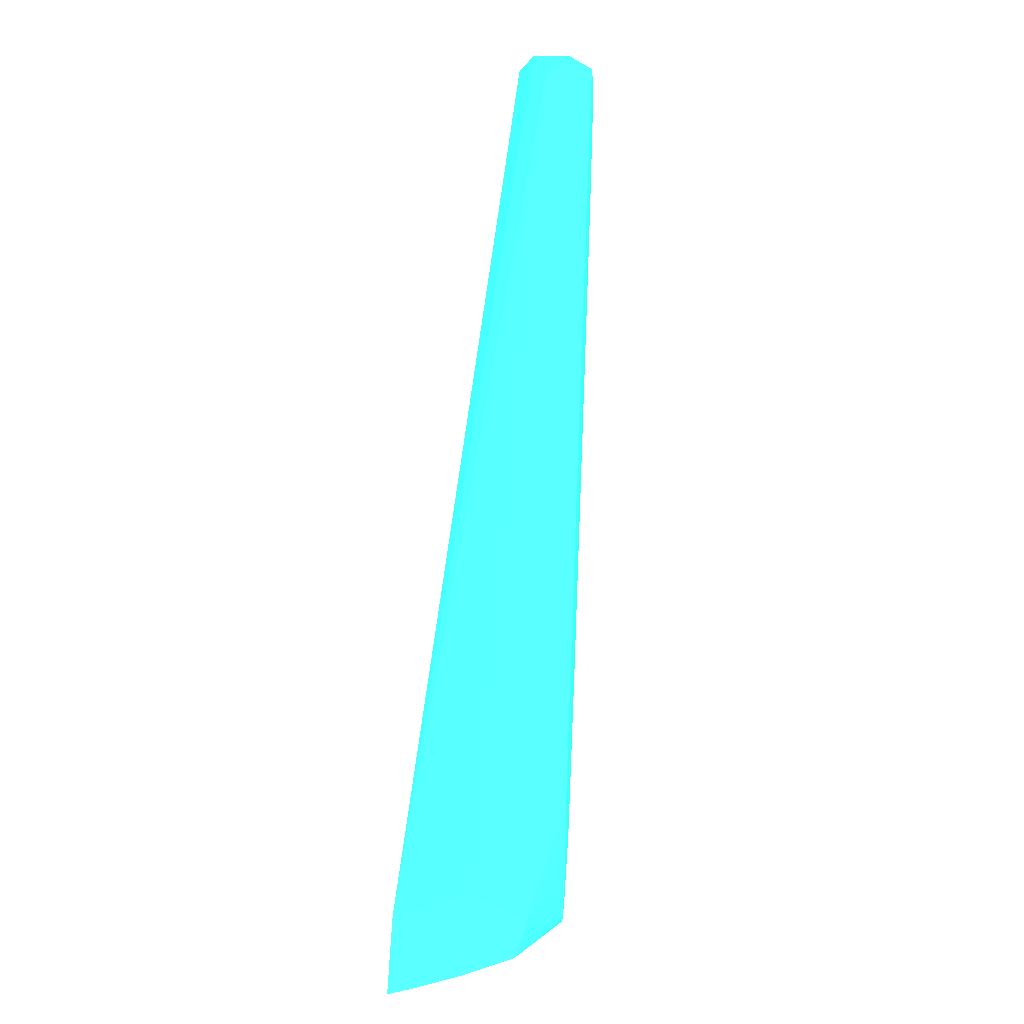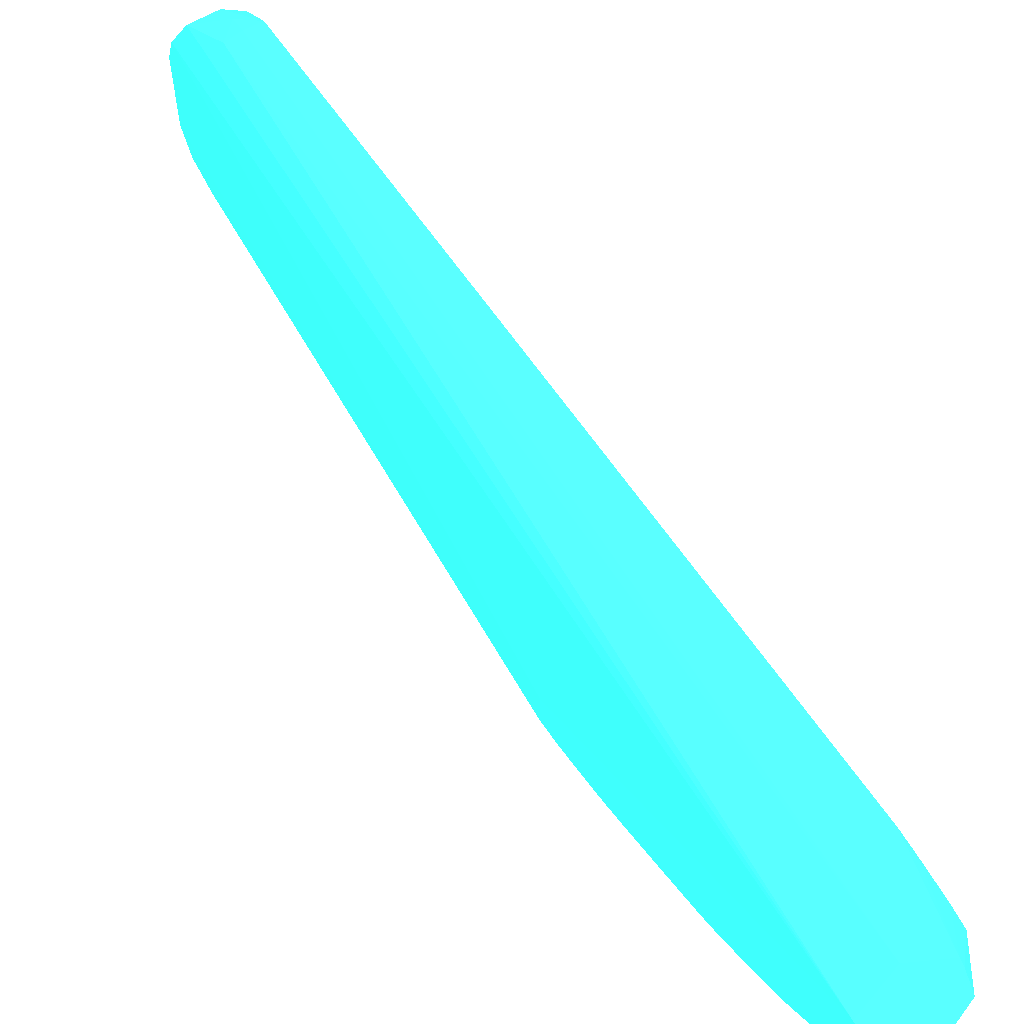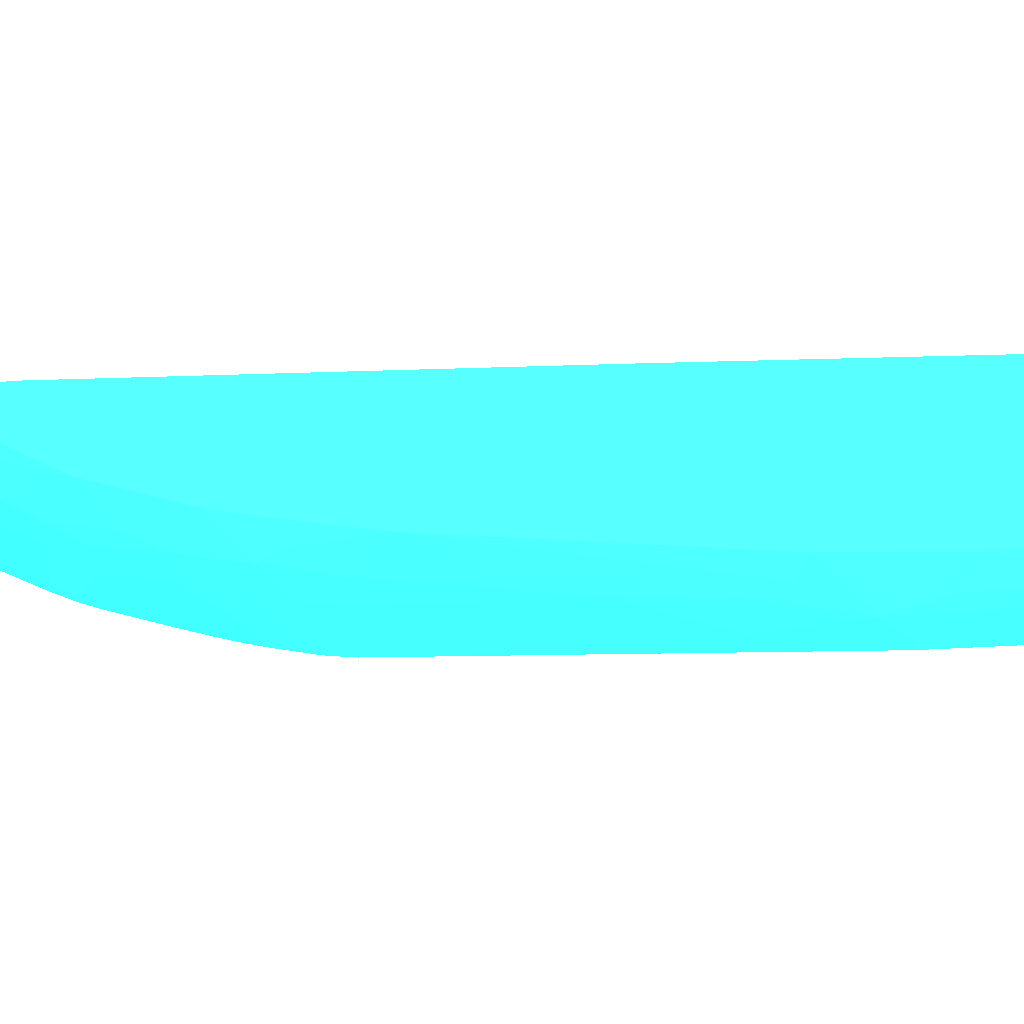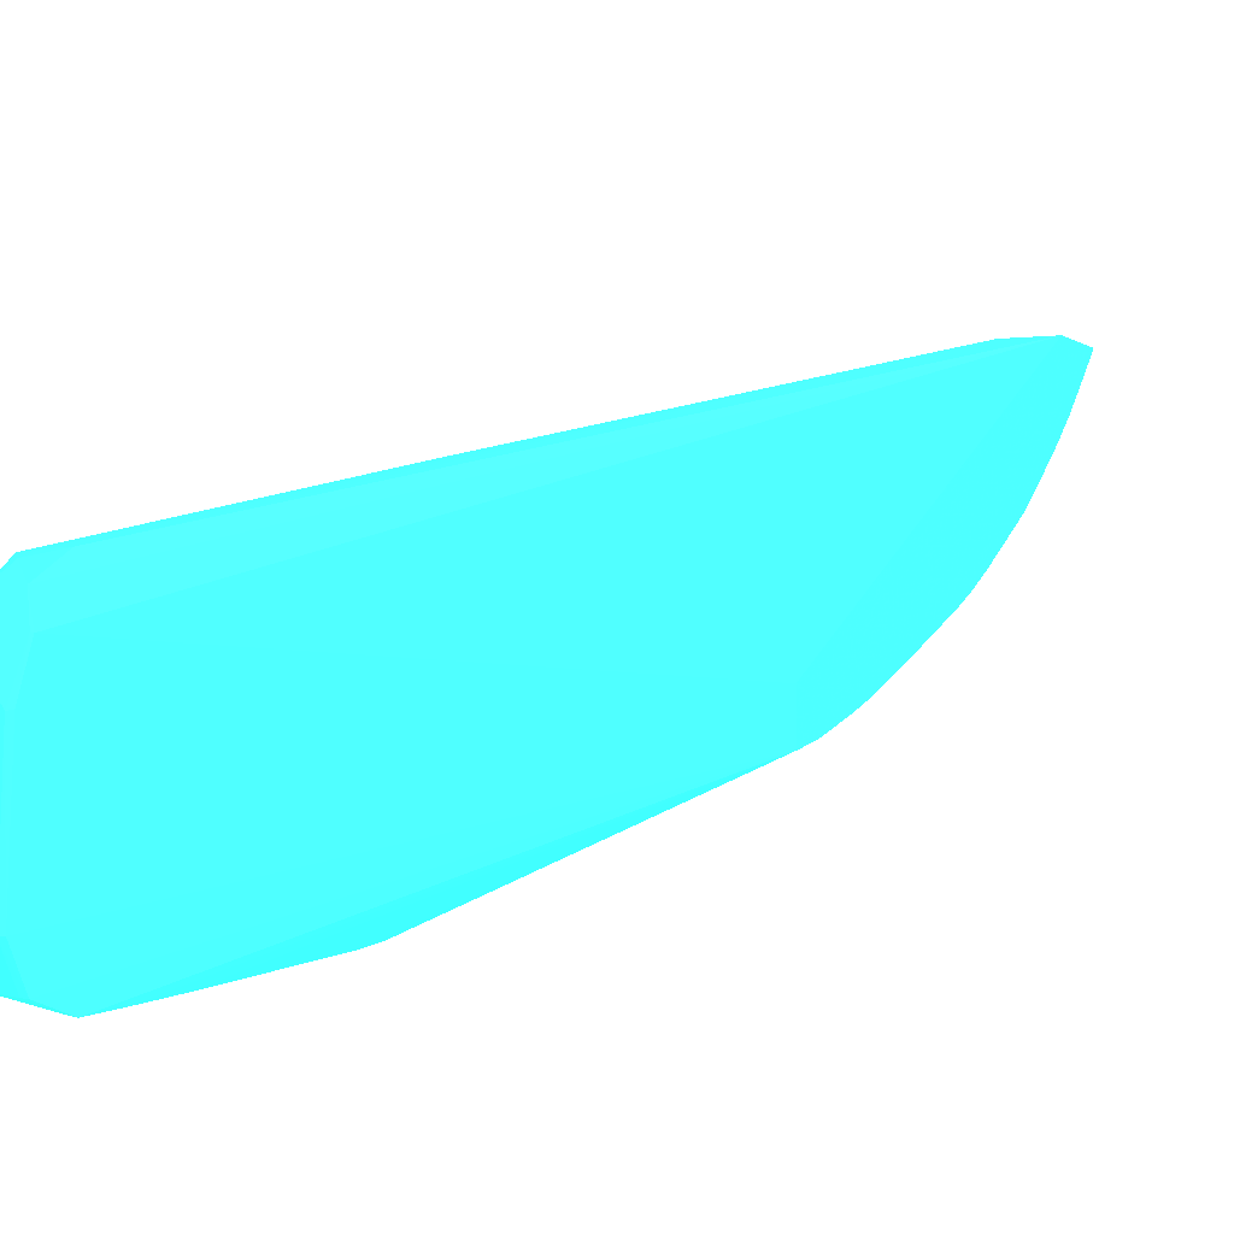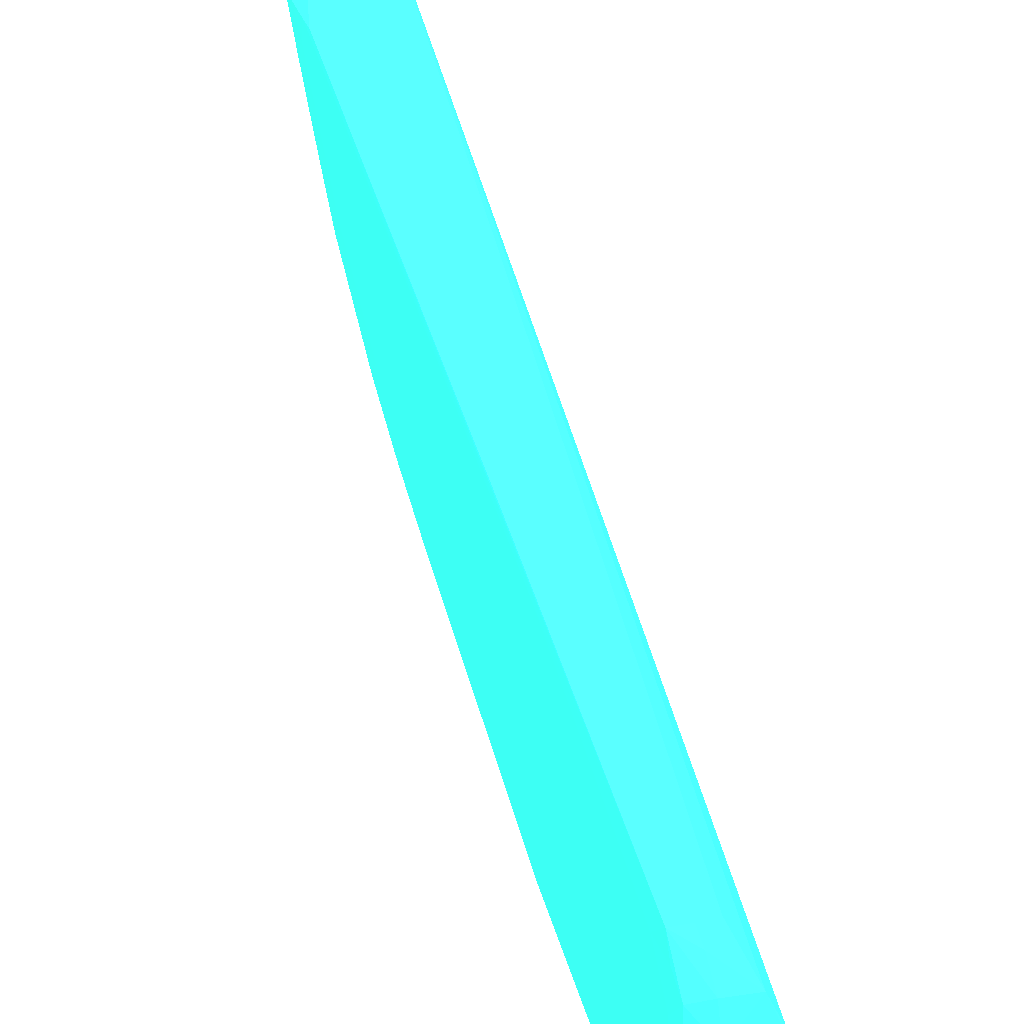
<metadata>
{"format":"obj","ext":"obj","renderer":"f3d","projection":"perspective","resolution":1024,"background":"white","views":[{"elev":52.4,"azim":-177.8,"up":"+Z"},{"elev":65.3,"azim":150.2,"up":"+Z"},{"elev":-52.4,"azim":-76.4,"up":"+Z"},{"elev":-8.6,"azim":33.9,"up":"+Z"},{"elev":29.4,"azim":-16.8,"up":"+Z"}]}
</metadata>
<code>
v -0.01454 -0.026 -0.1219 0.1843 0.9412 0.7373
v -0.01452 -0.02719 -0.1218 0.1843 0.9412 0.7373
v -0.0146 -0.026 -0.1202 0.1843 0.9412 0.7373
v -0.01454 -0.02727 -0.1202 0.1843 0.9412 0.7373
v -0.01344 -0.02827 -0.1202 0.1843 0.9412 0.7373
v -0.01364 -0.02791 -0.1224 0.1843 0.9412 0.7373
v -0.01308 -0.02768 -0.1236 0.1843 0.9412 0.7373
v -0.01429 -0.026 -0.1229 0.1843 0.9412 0.7373
v -0.01453 -0.01979 -0.1213 0.1843 0.9412 0.7373
v -0.0146 -0.01979 -0.1202 0.1843 0.9412 0.7373
v -0.01453 -0.01153 -0.1193 0.1843 0.9412 0.7373
v -0.01459 -0.01153 -0.1181 0.1843 0.9412 0.7373
v -0.0146 0.009153 -0.1099 0.1843 0.9412 0.7373
v -0.0146 -0.02186 -0.1202 0.1843 0.9412 0.7373
v -0.0146 0.02156 -0.09953 0.1843 0.9412 0.7373
v -0.0146 0.02362 -0.09953 0.1843 0.9412 0.7373
v -0.0146 0.01949 -0.1037 0.1843 0.9412 0.7373
v -0.01455 0.0235 -0.1015 0.1843 0.9412 0.7373
v -0.01455 0.02141 -0.1035 0.1843 0.9412 0.7373
v -0.0146 0.01329 -0.1078 0.1843 0.9412 0.7373
v -0.01451 0.01444 -0.1089 0.1843 0.9412 0.7373
v -0.01451 0.02062 -0.1048 0.1843 0.9412 0.7373
v -0.01452 0.02273 -0.1027 0.1843 0.9412 0.7373
v -0.01452 0.02479 -0.1007 0.1843 0.9412 0.7373
v -0.01403 0.02411 -0.1021 0.1843 0.9412 0.7373
v -0.01265 0.02479 -0.1028 0.1843 0.9412 0.7373
v -0.01243 0.0226 -0.1047 0.1843 0.9412 0.7373
v -0.01325 0.02141 -0.1051 0.1843 0.9412 0.7373
v -0.01302 0.01894 -0.1071 0.1843 0.9412 0.7373
v -0.012 0.02032 -0.1066 0.1843 0.9412 0.7373
v -0.01265 0.01655 -0.1089 0.1843 0.9412 0.7373
v -0.01062 0.02066 -0.1069 0.1843 0.9412 0.7373
v -0.01137 0.02284 -0.1049 0.1843 0.9412 0.7373
v -0.009307 0.02195 -0.1063 0.1843 0.9412 0.7373
v -0.009307 0.02092 -0.107 0.1843 0.9412 0.7373
v -0.009027 0.022 -0.1063 0.1843 0.9412 0.7373
v -0.009307 0.02326 -0.1053 0.1843 0.9412 0.7373
v -0.009027 0.02332 -0.1053 0.1843 0.9412 0.7373
v -0.009027 0.0253 -0.1036 0.1843 0.9412 0.7373
v -0.009307 0.02548 -0.1033 0.1843 0.9412 0.7373
v -0.01137 0.02508 -0.103 0.1843 0.9412 0.7373
v -0.01137 0.02387 -0.104 0.1843 0.9412 0.7373
v -0.01137 0.02611 -0.102 0.1843 0.9412 0.7373
v -0.009307 0.02651 -0.1024 0.1843 0.9412 0.7373
v -0.009027 0.02656 -0.1025 0.1843 0.9412 0.7373
v -0.009307 0.02849 -0.1003 0.1843 0.9412 0.7373
v -0.01137 0.02815 -0.09987 0.1843 0.9412 0.7373
v -0.01137 0.02712 -0.101 0.1843 0.9412 0.7373
v -0.01264 0.02685 -0.1007 0.1843 0.9412 0.7373
v -0.01401 0.02617 -0.1 0.1843 0.9412 0.7373
v -0.0139 0.02822 -0.0979 0.1843 0.9412 0.7373
v -0.01451 0.02886 -0.09653 0.1843 0.9412 0.7373
v -0.01452 0.02684 -0.09864 0.1843 0.9412 0.7373
v -0.01455 0.02762 -0.09732 0.1843 0.9412 0.7373
v -0.01451 0.02886 -0.09624 0.1843 0.9412 0.7373
v -0.01459 0.02569 -0.09747 0.1843 0.9412 0.7373
v -0.0146 0.01949 -0.09953 0.1843 0.9412 0.7373
v -0.01459 -0.02393 -0.1119 0.1843 0.9412 0.7373
v -0.0146 -0.02186 -0.1119 0.1843 0.9412 0.7373
v -0.0146 -0.026 -0.114 0.1843 0.9412 0.7373
v -0.01454 -0.02593 -0.112 0.1843 0.9412 0.7373
v -0.01452 -0.02719 -0.1127 0.1843 0.9412 0.7373
v -0.01454 -0.02727 -0.114 0.1843 0.9412 0.7373
v -0.01344 -0.02826 -0.114 0.1843 0.9412 0.7373
v -0.01137 -0.02898 -0.1223 0.1843 0.9412 0.7373
v -0.01137 -0.028 -0.1239 0.1843 0.9412 0.7373
v -0.01103 -0.028 -0.1239 0.1843 0.9412 0.7373
v -0.01103 -0.026 -0.1244 0.1843 0.9412 0.7373
v -0.009027 0.009067 -0.1137 0.1843 0.9412 0.7373
v -0.01103 -0.02393 -0.124 0.1843 0.9412 0.7373
v -0.01103 -0.02131 -0.1235 0.1843 0.9412 0.7373
v -0.01137 -0.02393 -0.1239 0.1843 0.9412 0.7373
v -0.01137 -0.01359 -0.1218 0.1843 0.9412 0.7373
v -0.01252 -0.02271 -0.1233 0.1843 0.9412 0.7373
v -0.01137 -0.026 -0.1243 0.1843 0.9412 0.7373
v -0.01325 -0.026 -0.1237 0.1843 0.9412 0.7373
v -0.01283 -0.02393 -0.1235 0.1843 0.9412 0.7373
v -0.01275 -0.01359 -0.1214 0.1843 0.9412 0.7373
v -0.01245 -0.01252 -0.1213 0.1843 0.9412 0.7373
v -0.01137 -0.01213 -0.1214 0.1843 0.9412 0.7373
v -0.01103 -0.01359 -0.1218 0.1843 0.9412 0.7373
v -0.01103 -0.01201 -0.1214 0.1843 0.9412 0.7373
v -0.009027 0.01036 -0.1132 0.1843 0.9412 0.7373
v -0.01136 -0.007339 -0.1195 0.1843 0.9412 0.7373
v -0.01137 0.008737 -0.1132 0.1843 0.9412 0.7373
v -0.01253 -0.00211 -0.1172 0.1843 0.9412 0.7373
v -0.01281 -0.007995 -0.1193 0.1843 0.9412 0.7373
v -0.01288 0.00239 -0.1152 0.1843 0.9412 0.7373
v -0.0126 0.008283 -0.113 0.1843 0.9412 0.7373
v -0.01137 0.01122 -0.1121 0.1843 0.9412 0.7373
v -0.009027 0.01073 -0.113 0.1843 0.9412 0.7373
v -0.009027 0.01307 -0.1119 0.1843 0.9412 0.7373
v -0.01119 0.01327 -0.1112 0.1843 0.9412 0.7373
v -0.01282 0.01257 -0.1111 0.1843 0.9412 0.7373
v -0.01038 0.01435 -0.1109 0.1843 0.9412 0.7373
v -0.009027 0.01436 -0.1112 0.1843 0.9412 0.7373
v -0.009027 0.01548 -0.1105 0.1843 0.9412 0.7373
v -0.009307 0.01454 -0.111 0.1843 0.9412 0.7373
v -0.009307 0.01726 -0.1094 0.1843 0.9412 0.7373
v -0.01137 0.01687 -0.1091 0.1843 0.9412 0.7373
v -0.009027 0.02097 -0.1071 0.1843 0.9412 0.7373
v -0.009027 0.01731 -0.1094 0.1843 0.9412 0.7373
v -0.009027 0.03276 -0.0948 0.1843 0.9412 0.7373
v -0.009027 0.02853 -0.1003 0.1843 0.9412 0.7373
v -0.009027 0.03048 -0.09799 0.1843 0.9412 0.7373
v -0.009027 0.03122 -0.09698 0.1843 0.9412 0.7373
v -0.009307 0.0312 -0.0969 0.1843 0.9412 0.7373
v -0.009307 0.03044 -0.09794 0.1843 0.9412 0.7373
v -0.01071 0.03099 -0.09662 0.1843 0.9412 0.7373
v -0.009724 0.03255 -0.0948 0.1843 0.9412 0.7373
v -0.01139 0.03151 -0.0955 0.1843 0.9412 0.7373
v -0.01138 0.03199 -0.0948 0.1843 0.9412 0.7373
v -0.01209 0.03072 -0.09626 0.1843 0.9412 0.7373
v -0.01253 0.02885 -0.09857 0.1843 0.9412 0.7373
v -0.01303 0.03123 -0.09488 0.1843 0.9412 0.7373
v -0.01305 0.03126 -0.0948 0.1843 0.9412 0.7373
v -0.01336 0.02985 -0.0948 0.1843 0.9412 0.7373
v -0.01332 0.03022 -0.0948 0.1843 0.9412 0.7373
v -0.01453 0.02776 -0.09622 0.1843 0.9412 0.7373
v -0.01453 0.02569 -0.09634 0.1843 0.9412 0.7373
v -0.0145 0.02447 -0.09639 0.1843 0.9412 0.7373
v -0.01451 -0.0252 -0.1109 0.1843 0.9412 0.7373
v -0.01453 -0.009462 -0.1067 0.1843 0.9412 0.7373
v -0.01344 -0.02764 -0.1123 0.1843 0.9412 0.7373
v -0.01172 -0.02769 -0.1124 0.1843 0.9412 0.7373
v -0.01344 -0.02626 -0.1113 0.1843 0.9412 0.7373
v -0.01344 -0.02523 -0.1109 0.1843 0.9412 0.7373
v -0.01239 -0.02508 -0.1109 0.1843 0.9412 0.7373
v -0.009027 0.02991 -0.0948 0.1843 0.9412 0.7373
v -0.01103 -0.02814 -0.1139 0.1843 0.9412 0.7373
v -0.01117 -0.02816 -0.1138 0.1843 0.9412 0.7373
v -0.01103 -0.02884 -0.1161 0.1843 0.9412 0.7373
v -0.01137 -0.02887 -0.1161 0.1843 0.9412 0.7373
v -0.01103 -0.02898 -0.1223 0.1843 0.9412 0.7373
v -0.009027 0.009067 -0.1135 0.1843 0.9412 0.7373
v -0.009027 0.009072 -0.1113 0.1843 0.9412 0.7373
v -0.01148 0.029 -0.0948 0.1843 0.9412 0.7373
v -0.01449 -0.004352 -0.1047 0.1843 0.9412 0.7373
v -0.01331 0.0292 -0.09732 0.1843 0.9412 0.7373
v -0.01137 0.02908 -0.09884 0.1843 0.9412 0.7373
v -0.009307 0.02941 -0.09923 0.1843 0.9412 0.7373
v -0.009027 0.02945 -0.09926 0.1843 0.9412 0.7373
v -0.01452 0.01038 -0.111 0.1843 0.9412 0.7373
v -0.01348 0.01113 -0.1113 0.1843 0.9412 0.7373
v -0.01448 0.006059 -0.113 0.1843 0.9412 0.7373
v -0.01348 -0.009585 -0.1196 0.1843 0.9412 0.7373
v -0.0145 -0.01035 -0.1192 0.1843 0.9412 0.7373
v -0.01444 -0.01688 -0.1211 0.1843 0.9412 0.7373
v -0.01451 -0.01826 -0.1213 0.1843 0.9412 0.7373
v -0.01321 -0.01566 -0.1216 0.1843 0.9412 0.7373
f 2 3 1
f 2 4 3
f 2 5 4
f 2 6 5
f 2 7 6
f 2 8 7
f 2 1 8
f 1 9 8
f 10 9 1
f 10 11 9
f 10 12 11
f 10 13 12
f 10 14 13
f 10 1 14
f 1 3 14
f 15 14 3
f 16 14 15
f 16 13 14
f 16 17 13
f 18 17 16
f 19 17 18
f 19 20 17
f 19 21 20
f 19 22 21
f 19 23 22
f 19 18 23
f 23 18 24
f 23 24 25
f 23 25 22
f 26 22 25
f 27 22 26
f 28 22 27
f 28 29 22
f 28 27 29
f 30 29 27
f 30 31 29
f 30 32 31
f 30 27 32
f 33 32 27
f 34 32 33
f 34 35 32
f 34 36 35
f 37 36 34
f 37 38 36
f 37 39 38
f 37 40 39
f 37 41 40
f 37 42 41
f 37 33 42
f 37 34 33
f 42 33 27
f 42 27 26
f 41 42 26
f 41 26 43
f 44 41 43
f 44 40 41
f 44 45 40
f 44 46 45
f 44 47 46
f 44 48 47
f 44 43 48
f 43 49 48
f 43 26 49
f 49 26 25
f 50 49 25
f 50 51 49
f 50 52 51
f 50 53 52
f 50 25 53
f 53 25 24
f 53 24 18
f 54 53 18
f 54 52 53
f 54 55 52
f 54 56 55
f 54 16 56
f 54 18 16
f 16 15 56
f 57 56 15
f 57 58 56
f 57 59 58
f 57 15 59
f 60 59 15
f 60 58 59
f 60 61 58
f 60 62 61
f 60 63 62
f 60 3 63
f 60 15 3
f 4 63 3
f 4 5 63
f 5 64 63
f 5 65 64
f 6 65 5
f 6 7 65
f 66 65 7
f 66 67 65
f 68 67 66
f 68 69 67
f 70 69 68
f 70 71 69
f 72 71 70
f 72 73 71
f 72 74 73
f 72 75 74
f 72 70 75
f 70 68 75
f 75 68 7
f 75 7 76
f 77 75 76
f 74 75 77
f 74 77 78
f 74 78 79
f 74 79 73
f 73 79 80
f 73 80 81
f 73 81 71
f 71 81 69
f 82 69 81
f 82 83 69
f 84 83 82
f 84 85 83
f 84 86 85
f 84 79 86
f 84 80 79
f 84 82 80
f 82 81 80
f 86 79 87
f 86 87 88
f 86 88 89
f 86 89 85
f 85 89 90
f 85 90 83
f 91 83 90
f 91 92 83
f 91 93 92
f 91 90 93
f 93 90 94
f 93 94 31
f 93 31 95
f 92 93 95
f 96 92 95
f 96 97 92
f 98 97 96
f 98 99 97
f 98 95 99
f 98 96 95
f 99 95 100
f 99 100 35
f 99 35 101
f 102 99 101
f 102 97 99
f 102 101 97
f 101 38 97
f 36 38 101
f 36 101 35
f 97 38 83
f 92 97 83
f 38 103 83
f 104 103 38
f 105 103 104
f 106 103 105
f 106 107 103
f 106 105 107
f 108 107 105
f 109 107 108
f 109 103 107
f 109 110 103
f 111 110 109
f 111 112 110
f 111 113 112
f 111 109 113
f 113 109 114
f 113 114 115
f 113 115 112
f 112 115 116
f 112 116 110
f 110 116 103
f 116 117 103
f 118 117 116
f 55 117 118
f 55 119 117
f 55 56 119
f 120 119 56
f 120 117 119
f 120 121 117
f 120 122 121
f 120 123 122
f 120 56 123
f 56 58 123
f 123 58 122
f 61 122 58
f 61 62 122
f 62 124 122
f 62 64 124
f 62 63 64
f 125 124 64
f 126 124 125
f 126 122 124
f 126 127 122
f 126 128 127
f 126 125 128
f 125 129 128
f 125 130 129
f 131 130 125
f 131 132 130
f 133 132 131
f 133 134 132
f 133 65 134
f 133 64 65
f 133 131 64
f 131 125 64
f 134 65 67
f 69 134 67
f 69 135 134
f 69 83 135
f 135 83 136
f 135 136 134
f 132 134 136
f 132 136 130
f 129 130 136
f 129 136 103
f 129 103 137
f 129 137 128
f 127 128 137
f 138 127 137
f 138 122 127
f 138 121 122
f 138 137 121
f 117 121 137
f 117 137 103
f 136 83 103
f 55 118 116
f 55 116 52
f 115 52 116
f 115 139 52
f 115 114 139
f 114 52 139
f 114 51 52
f 114 49 51
f 114 47 49
f 114 140 47
f 109 140 114
f 109 108 140
f 108 141 140
f 108 105 141
f 142 141 105
f 142 104 141
f 142 105 104
f 46 141 104
f 140 141 46
f 140 46 47
f 46 104 45
f 45 104 38
f 39 45 38
f 39 40 45
f 48 49 47
f 32 35 100
f 32 100 31
f 100 95 31
f 94 21 31
f 94 143 21
f 144 143 94
f 144 145 143
f 144 94 145
f 145 94 89
f 88 145 89
f 88 87 145
f 146 145 87
f 146 147 145
f 146 79 147
f 146 87 79
f 78 147 79
f 148 147 78
f 149 147 148
f 149 11 147
f 149 9 11
f 149 8 9
f 149 76 8
f 149 148 76
f 76 148 150
f 77 76 150
f 77 150 78
f 148 78 150
f 76 7 8
f 11 143 147
f 11 12 143
f 12 13 143
f 20 143 13
f 20 21 143
f 20 13 17
f 145 147 143
f 90 89 94
f 29 31 21
f 29 21 22
f 68 66 7

</code>
